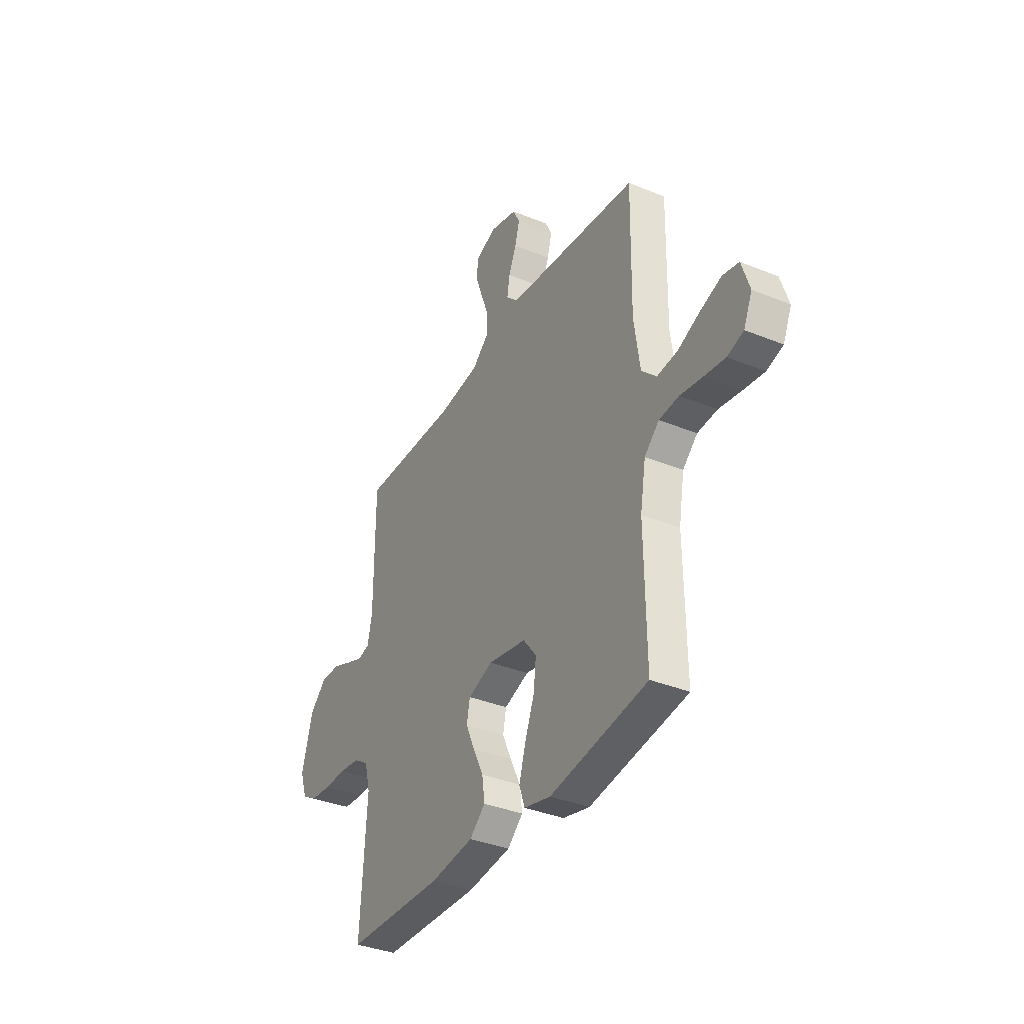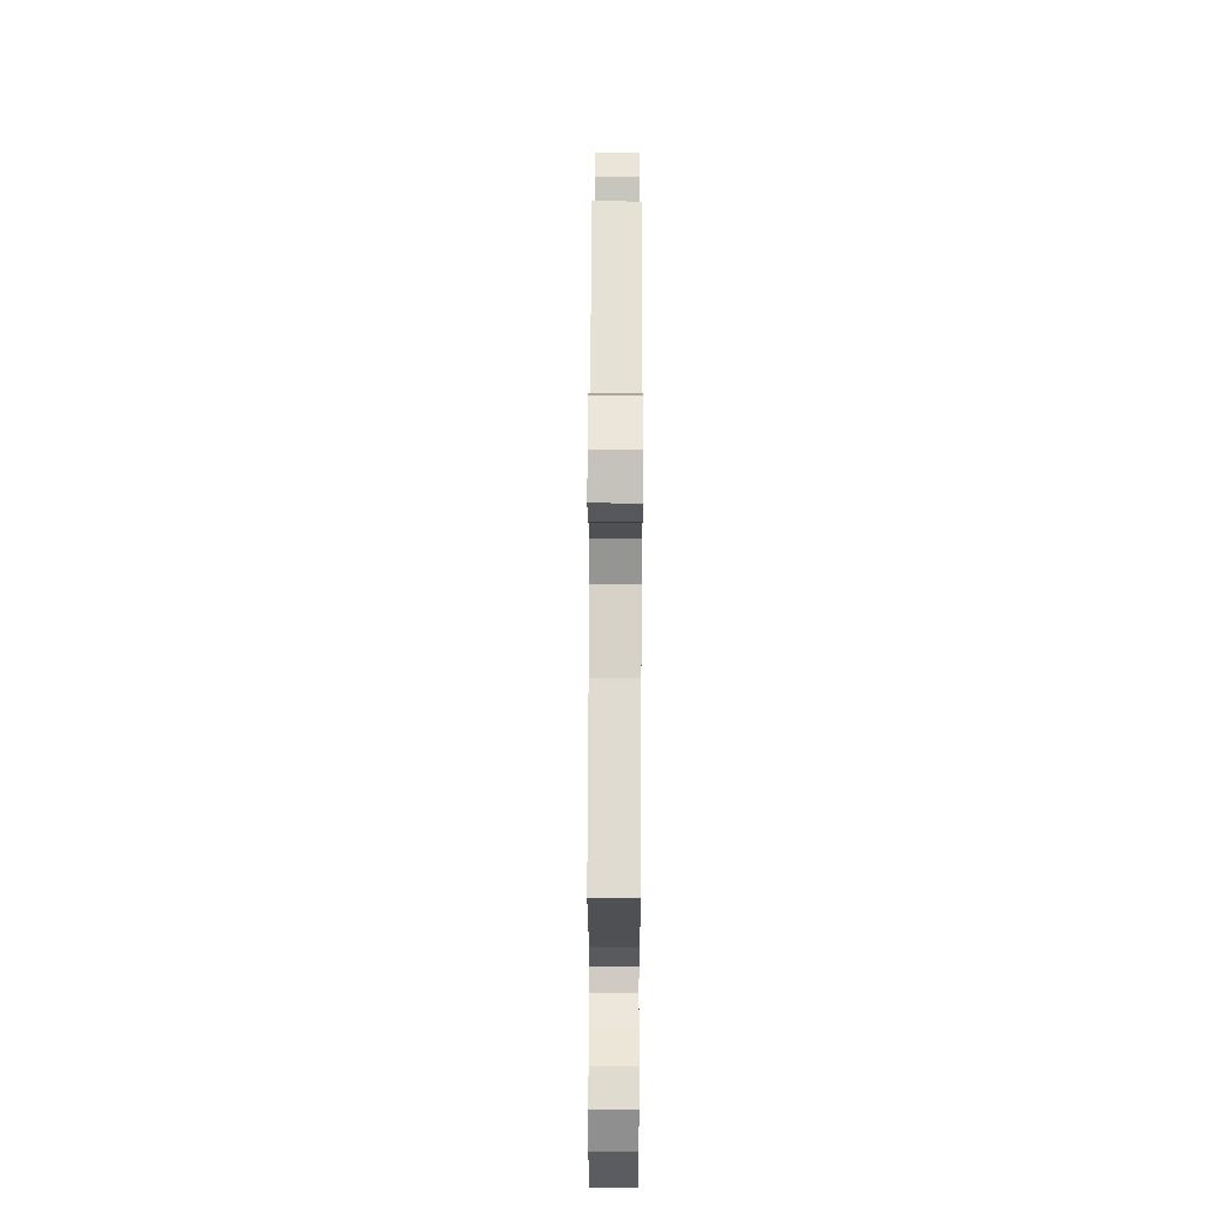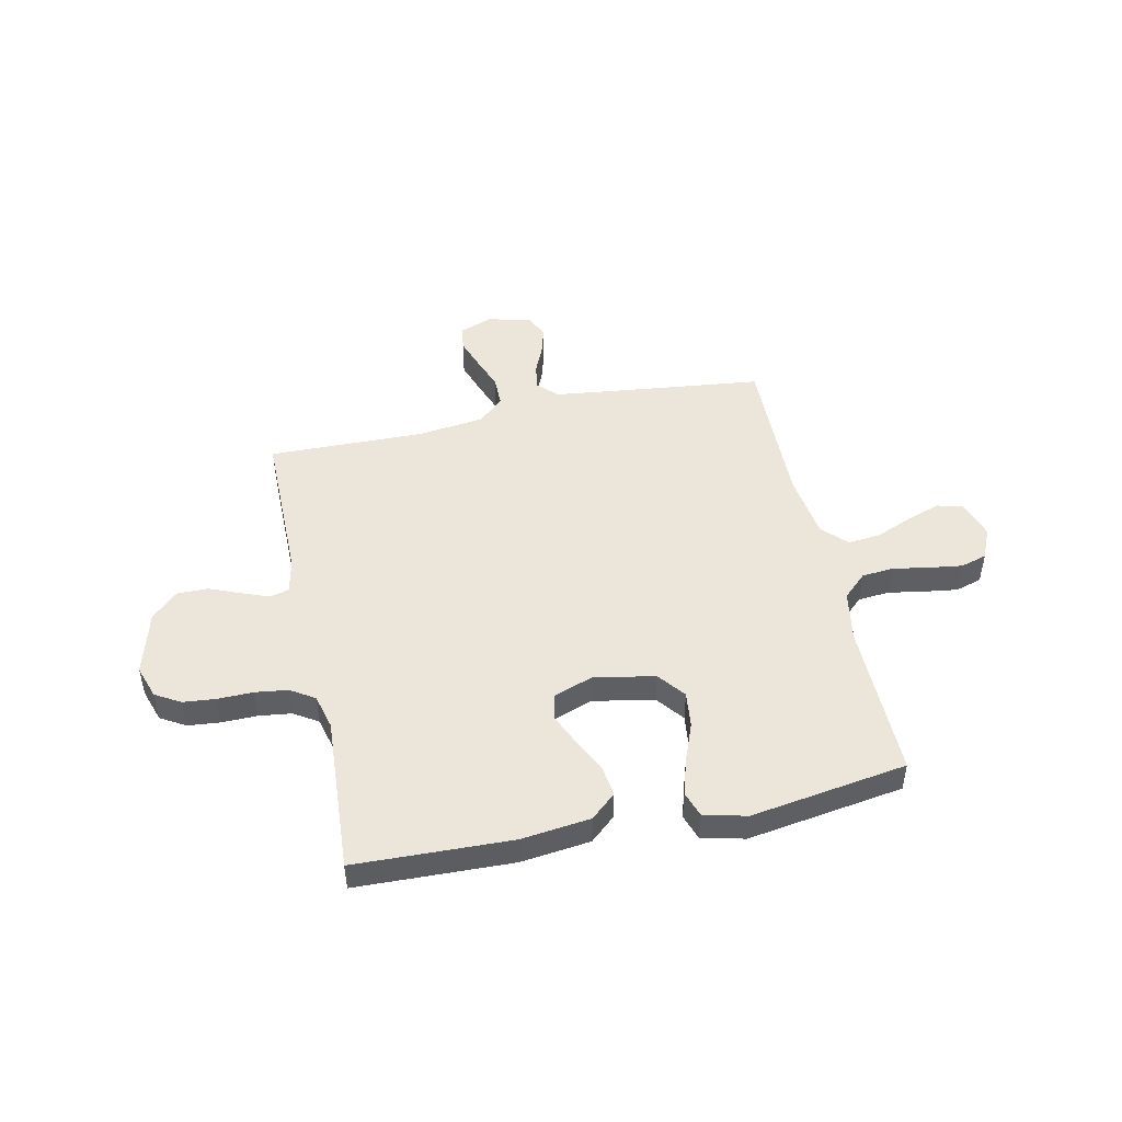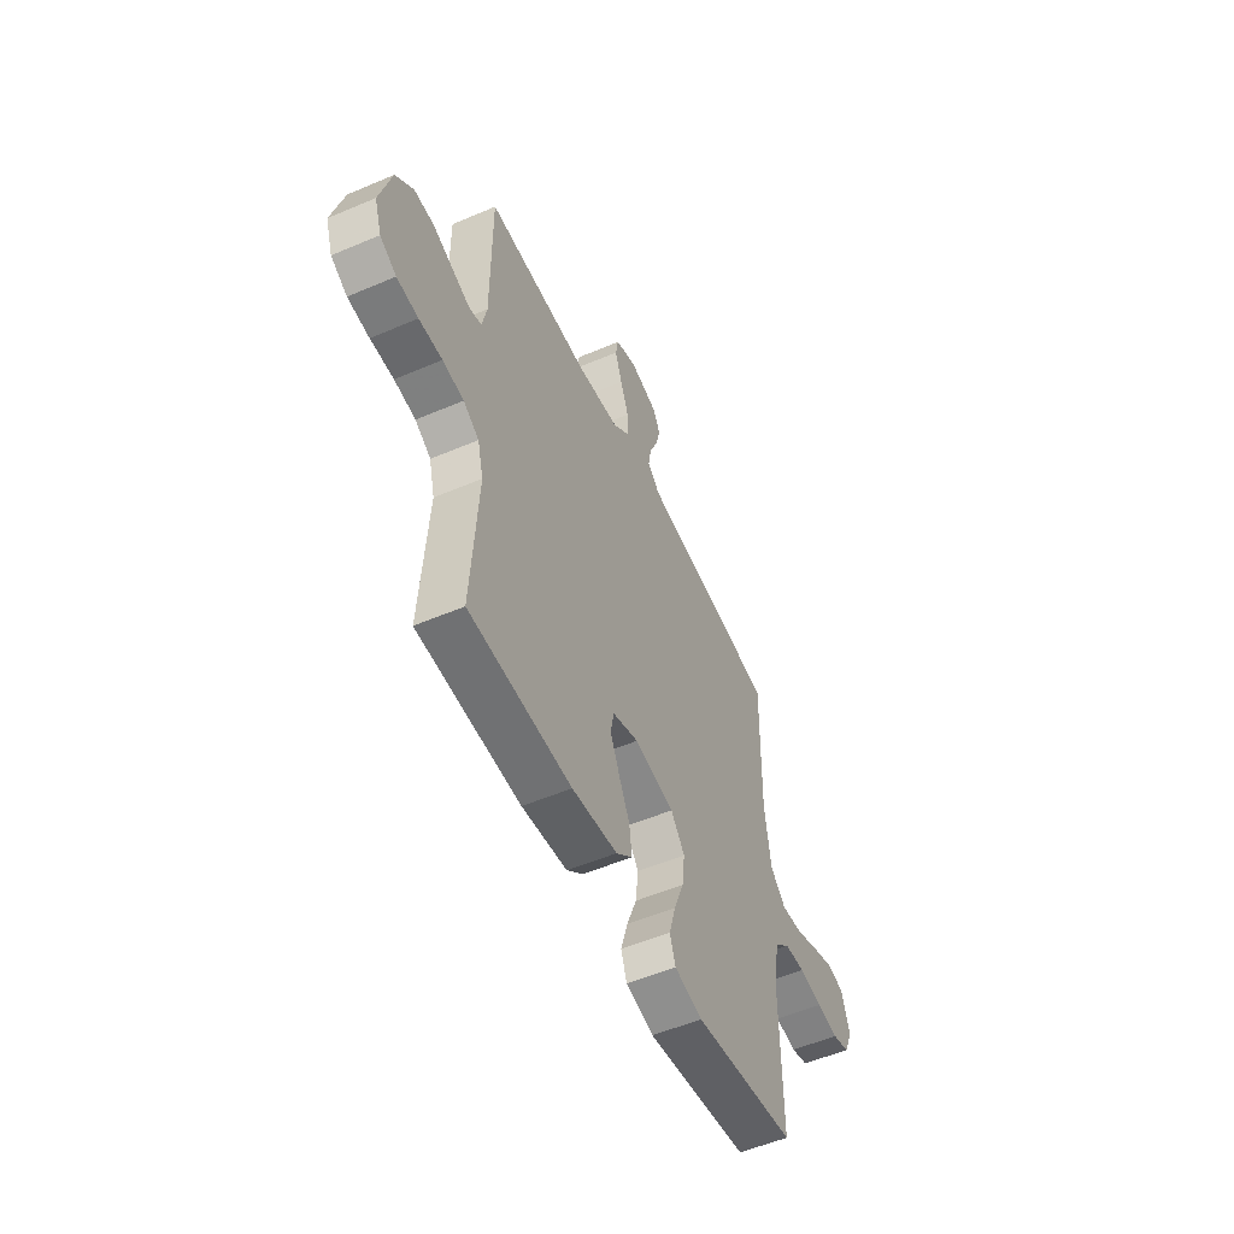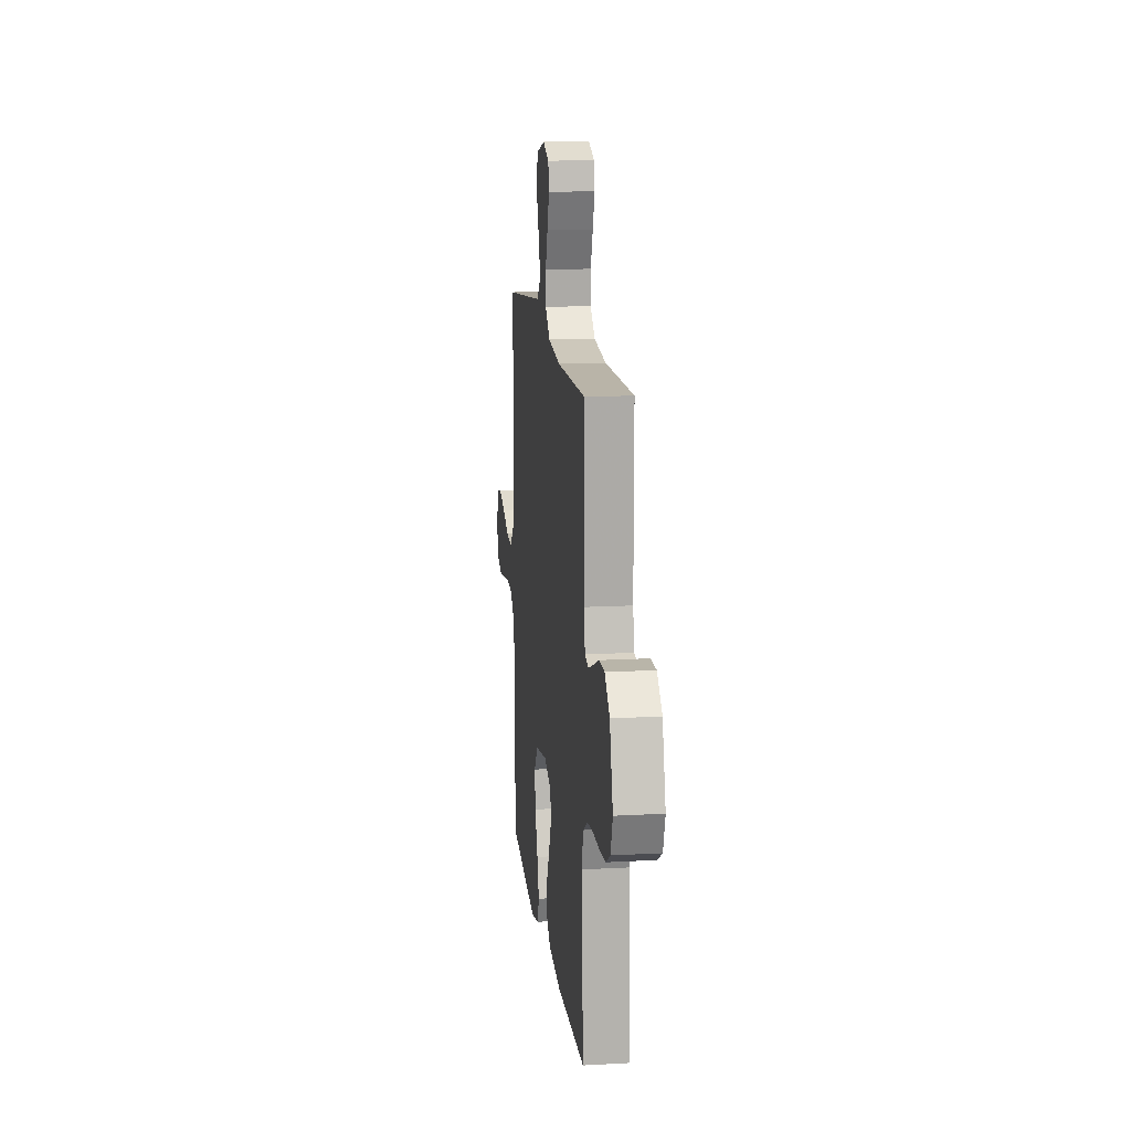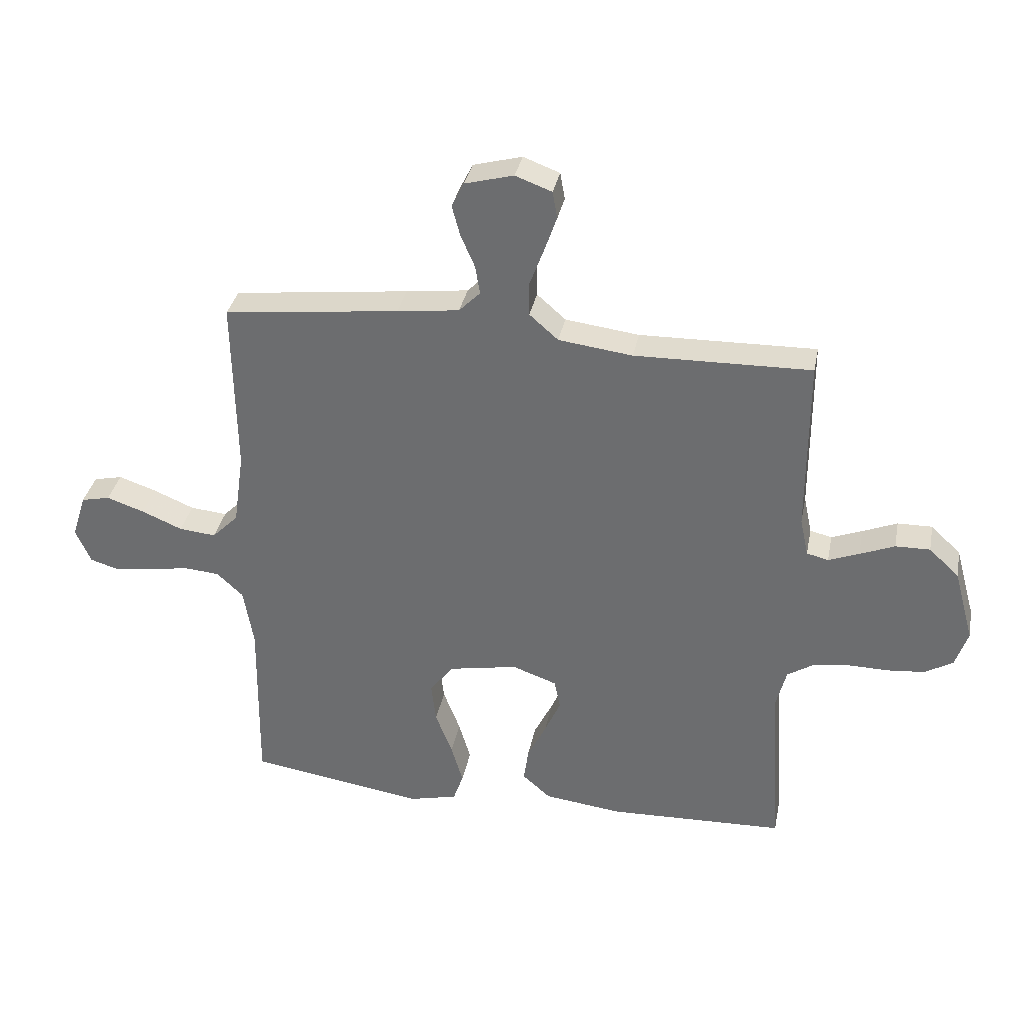
<metadata>
{"format":"obj","ext":"obj","renderer":"f3d","projection":"perspective","resolution":1024,"background":"white","views":[{"elev":-36.1,"azim":-118.2,"up":"+Z"},{"elev":71.3,"azim":90.2,"up":"+Z"},{"elev":48.4,"azim":167.9,"up":"+Y"},{"elev":-53.6,"azim":114.5,"up":"+Z"},{"elev":14.4,"azim":83.2,"up":"+Z"},{"elev":34.3,"azim":11.1,"up":"+Z"}]}
</metadata>
<code>
v 0.5 0.07 0.5
v 0.5 0.07 0.2
v 0.514 0.07 0.135
v 0.551 0.07 0.126
v 0.603 0.07 0.146
v 0.662 0.07 0.17
v 0.721 0.07 0.171
v 0.772 0.07 0.123
v 0.806 0.07 0
v 0.785 0.07 -0.063
v 0.737 0.07 -0.091
v 0.674 0.07 -0.097
v 0.606 0.07 -0.096
v 0.544 0.07 -0.104
v 0.498 0.07 -0.133
v 0.481 0.07 -0.2
v 0.5 0.07 -0.5
v 0.2 0.07 -0.51
v 0.067 0.07 -0.494
v 0.019 0.07 -0.452
v 0.027 0.07 -0.394
v 0.059 0.07 -0.329
v 0.086 0.07 -0.268
v 0.076 0.07 -0.218
v 0 0.07 -0.191
v -0.117 0.07 -0.213
v -0.158 0.07 -0.265
v -0.15 0.07 -0.334
v -0.121 0.07 -0.409
v -0.101 0.07 -0.477
v -0.118 0.07 -0.526
v -0.2 0.07 -0.546
v -0.5 0.07 -0.5
v -0.496 0.07 -0.2
v -0.513 0.07 -0.1
v -0.558 0.07 -0.058
v -0.619 0.07 -0.053
v -0.688 0.07 -0.065
v -0.752 0.07 -0.074
v -0.802 0.07 -0.059
v -0.828 0.07 0
v -0.804 0.07 0.075
v -0.755 0.07 0.086
v -0.69 0.07 0.064
v -0.621 0.07 0.035
v -0.558 0.07 0.029
v -0.513 0.07 0.074
v -0.495 0.07 0.2
v -0.5 0.07 0.5
v -0.2 0.07 0.535
v -0.094 0.07 0.548
v -0.058 0.07 0.584
v -0.066 0.07 0.633
v -0.09 0.07 0.688
v -0.104 0.07 0.74
v -0.083 0.07 0.782
v 0 0.07 0.804
v 0.062 0.07 0.781
v 0.07 0.07 0.735
v 0.049 0.07 0.675
v 0.025 0.07 0.611
v 0.025 0.07 0.553
v 0.074 0.07 0.51
v 0.2 0.07 0.494
v 0.5 0 0.5
v 0.5 0 0.2
v 0.514 0 0.135
v 0.551 0 0.126
v 0.603 0 0.146
v 0.662 0 0.17
v 0.721 0 0.171
v 0.772 0 0.123
v 0.806 0 0
v 0.785 0 -0.063
v 0.737 0 -0.091
v 0.674 0 -0.097
v 0.606 0 -0.096
v 0.544 0 -0.104
v 0.498 0 -0.133
v 0.481 0 -0.2
v 0.5 0 -0.5
v 0.2 0 -0.51
v 0.067 0 -0.494
v 0.019 0 -0.452
v 0.027 0 -0.394
v 0.059 0 -0.329
v 0.086 0 -0.268
v 0.076 0 -0.218
v 0 0 -0.191
v -0.117 0 -0.213
v -0.158 0 -0.265
v -0.15 0 -0.334
v -0.121 0 -0.409
v -0.101 0 -0.477
v -0.118 0 -0.526
v -0.2 0 -0.546
v -0.5 0 -0.5
v -0.496 0 -0.2
v -0.513 0 -0.1
v -0.558 0 -0.058
v -0.619 0 -0.053
v -0.688 0 -0.065
v -0.752 0 -0.074
v -0.802 0 -0.059
v -0.828 0 0
v -0.804 0 0.075
v -0.755 0 0.086
v -0.69 0 0.064
v -0.621 0 0.035
v -0.558 0 0.029
v -0.513 0 0.074
v -0.495 0 0.2
v -0.5 0 0.5
v -0.2 0 0.535
v -0.094 0 0.548
v -0.058 0 0.584
v -0.066 0 0.633
v -0.09 0 0.688
v -0.104 0 0.74
v -0.083 0 0.782
v 0 0 0.804
v 0.062 0 0.781
v 0.07 0 0.735
v 0.049 0 0.675
v 0.025 0 0.611
v 0.025 0 0.553
v 0.074 0 0.51
v 0.2 0 0.494
f 58 59 60 61
f 56 57 58 61
f 56 61 62
f 53 54 55 56
f 52 53 56 62
f 51 52 62 63
f 48 49 50
f 47 48 50 51
f 42 43 44 45
f 40 41 42 45
f 40 45 46
f 37 38 39 40
f 37 40 46
f 36 37 46 47
f 31 32 33 34
f 31 34 35
f 28 29 30 31
f 28 31 35
f 27 28 35 36
f 19 20 21 22
f 19 22 23
f 16 17 18 19
f 15 16 19 23
f 14 15 23 24
f 10 11 12 13
f 10 13 14
f 9 10 14
f 5 6 7 8
f 4 5 8 9
f 3 4 9 14
f 64 1 2
f 63 64 2 3
f 26 27 36 47
f 25 26 47 51
f 24 25 51 63
f 3 14 24 63
f 125 124 123 122
f 125 122 121 120
f 126 125 120
f 120 119 118 117
f 126 120 117 116
f 127 126 116 115
f 114 113 112
f 115 114 112 111
f 109 108 107 106
f 109 106 105 104
f 110 109 104
f 104 103 102 101
f 110 104 101
f 111 110 101 100
f 98 97 96 95
f 99 98 95
f 95 94 93 92
f 99 95 92
f 100 99 92 91
f 86 85 84 83
f 87 86 83
f 83 82 81 80
f 87 83 80 79
f 88 87 79 78
f 77 76 75 74
f 78 77 74
f 78 74 73
f 72 71 70 69
f 73 72 69 68
f 78 73 68 67
f 66 65 128
f 67 66 128 127
f 111 100 91 90
f 115 111 90 89
f 127 115 89 88
f 127 88 78 67
f 1 65 66 2
f 2 66 67 3
f 3 67 68 4
f 4 68 69 5
f 5 69 70 6
f 6 70 71 7
f 7 71 72 8
f 8 72 73 9
f 9 73 74 10
f 10 74 75 11
f 11 75 76 12
f 12 76 77 13
f 13 77 78 14
f 14 78 79 15
f 15 79 80 16
f 16 80 81 17
f 17 81 82 18
f 18 82 83 19
f 19 83 84 20
f 20 84 85 21
f 21 85 86 22
f 22 86 87 23
f 23 87 88 24
f 24 88 89 25
f 25 89 90 26
f 26 90 91 27
f 27 91 92 28
f 28 92 93 29
f 29 93 94 30
f 30 94 95 31
f 31 95 96 32
f 32 96 97 33
f 33 97 98 34
f 34 98 99 35
f 35 99 100 36
f 36 100 101 37
f 37 101 102 38
f 38 102 103 39
f 39 103 104 40
f 40 104 105 41
f 41 105 106 42
f 42 106 107 43
f 43 107 108 44
f 44 108 109 45
f 45 109 110 46
f 46 110 111 47
f 47 111 112 48
f 48 112 113 49
f 49 113 114 50
f 50 114 115 51
f 51 115 116 52
f 52 116 117 53
f 53 117 118 54
f 54 118 119 55
f 55 119 120 56
f 56 120 121 57
f 57 121 122 58
f 58 122 123 59
f 59 123 124 60
f 60 124 125 61
f 61 125 126 62
f 62 126 127 63
f 63 127 128 64
f 64 128 65 1

</code>
